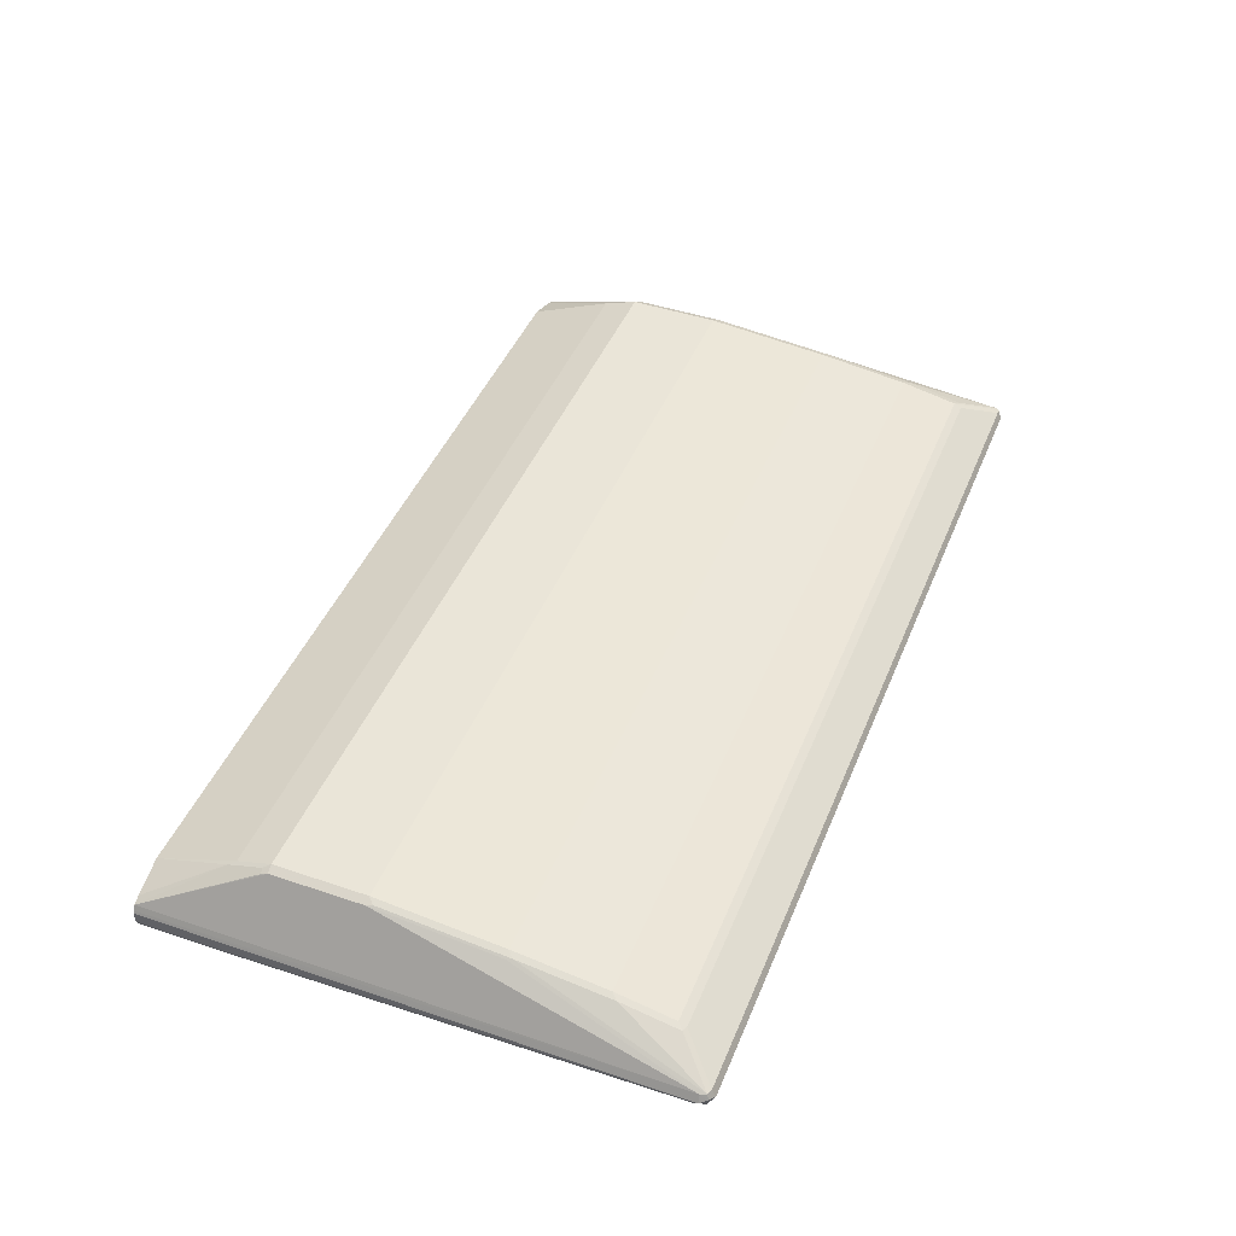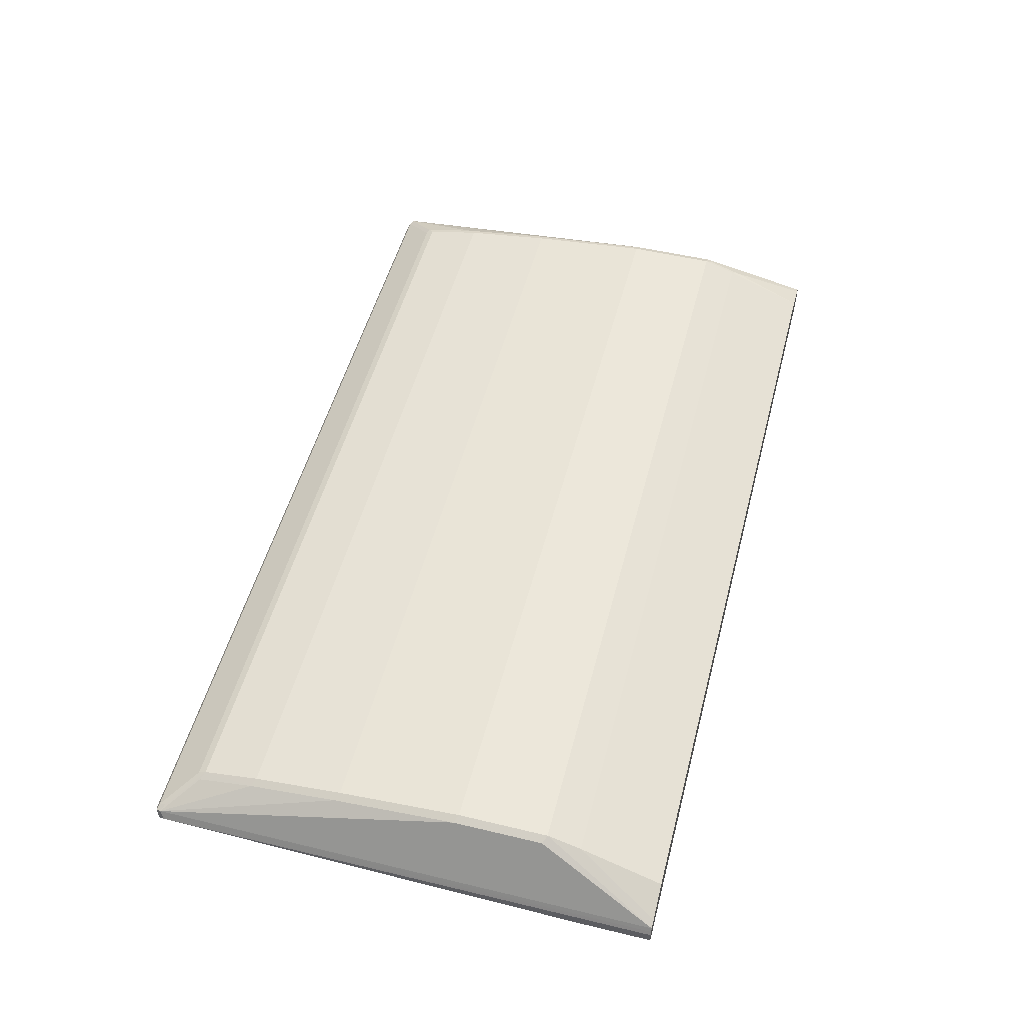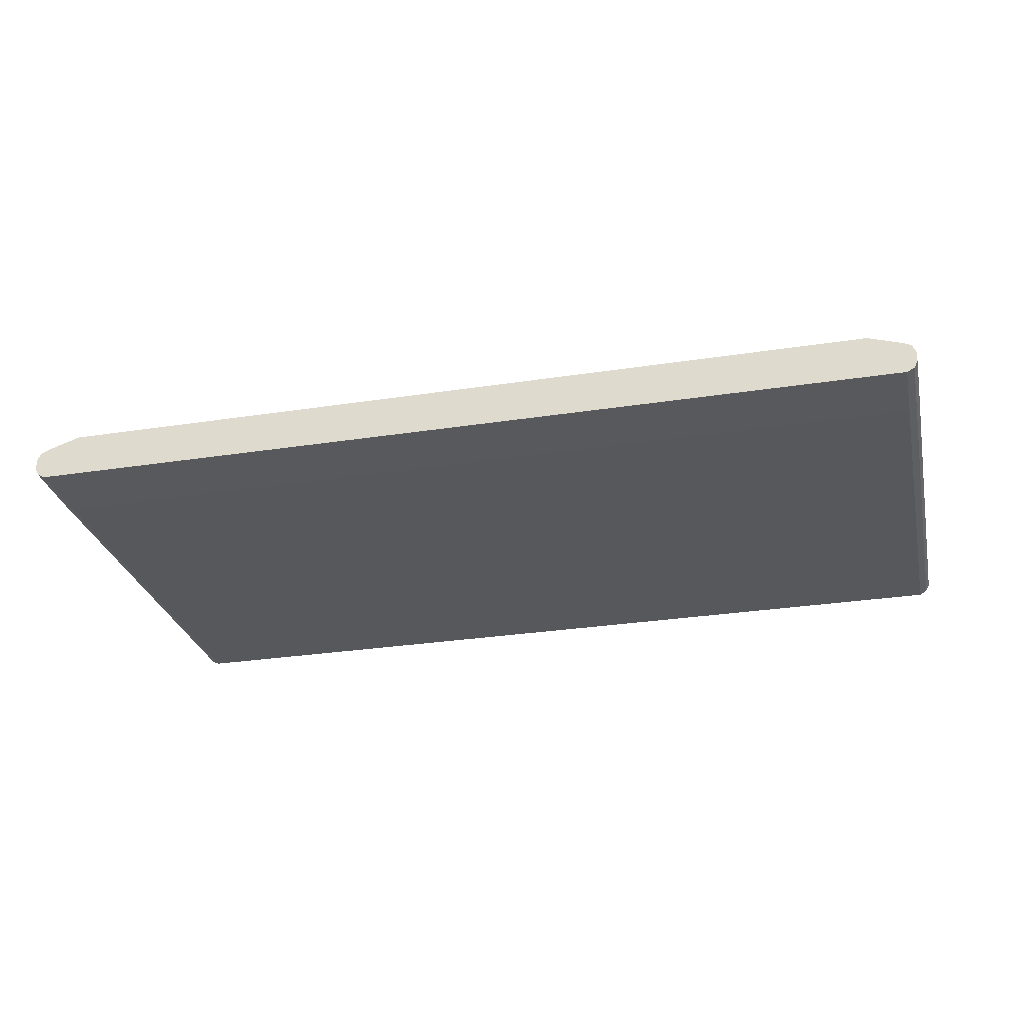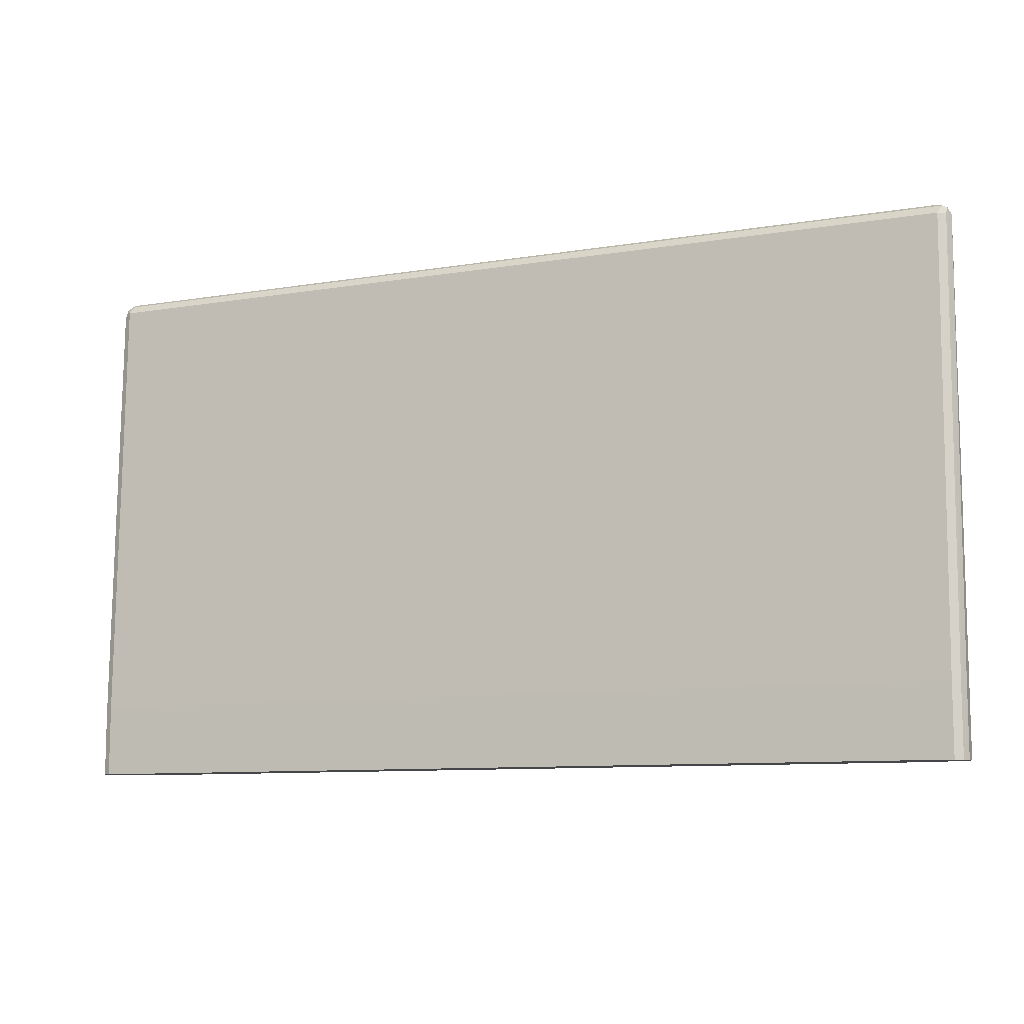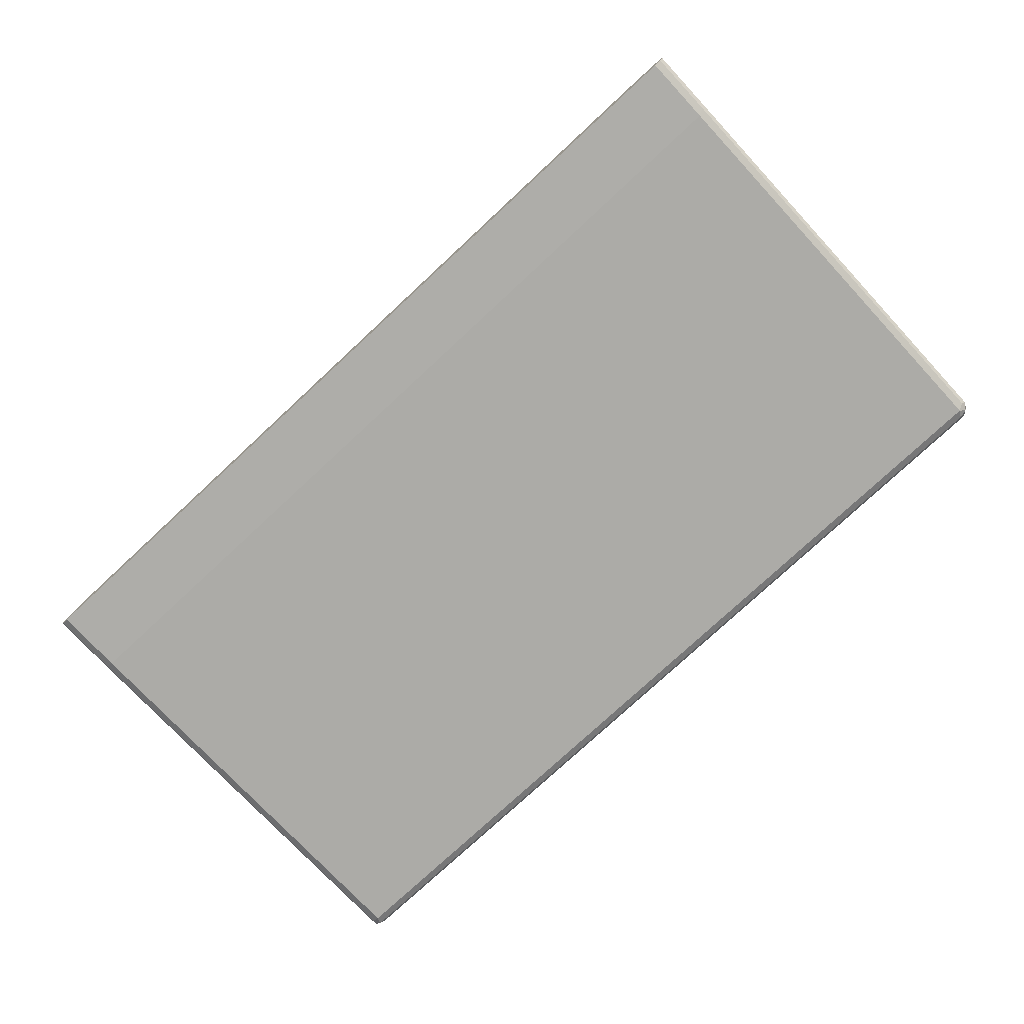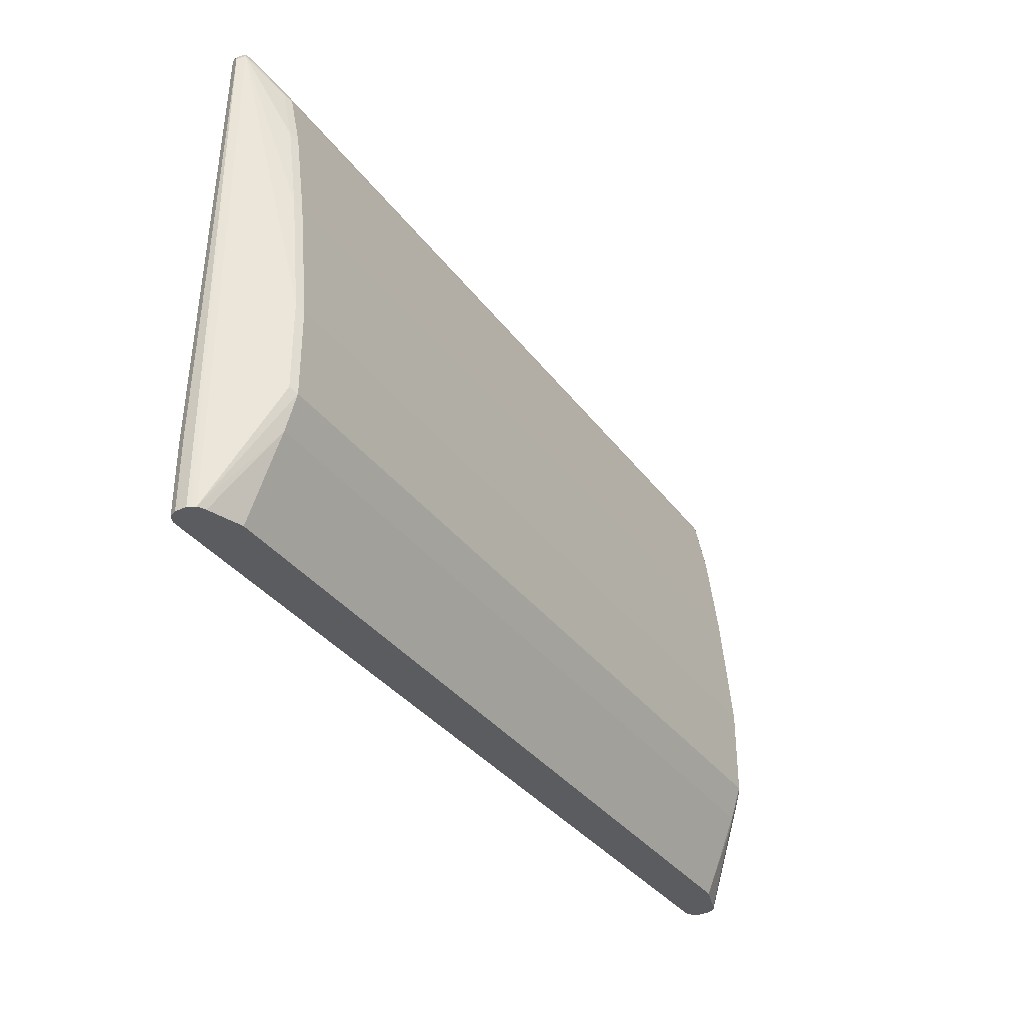
<metadata>
{"format":"obj","ext":"obj","renderer":"f3d","projection":"perspective","resolution":1024,"background":"white","views":[{"elev":44.8,"azim":-68.5,"up":"+Y"},{"elev":51.6,"azim":104.6,"up":"+Y"},{"elev":-29.5,"azim":-167.2,"up":"+Y"},{"elev":-9.5,"azim":23.6,"up":"+Z"},{"elev":-77.1,"azim":-137.1,"up":"+Y"},{"elev":-34.7,"azim":121.1,"up":"+Z"}]}
</metadata>
<code>
v 0.6558 -0.032 -0.005298
v 0.6558 -0.04799 -0.005298
v 0.6532 -0.0267 -0.005298
v 0.6558 -0.032 0.7199
v 0.6558 -0.04799 0.09606
v 0.6523 -0.05512 -0.005298
v 0.6505 -0.02132 -0.005298
v 0.6505 -0.02132 0.7252
v 0.6518 -0.03999 0.7279
v 0.6505 -0.032 0.7305
v 0.6518 -0.05599 0.104
v 0.6505 -0.05866 0.09606
v 0.6505 -0.05866 -0.005298
v 0.6399 -0.016 -0.005298
v 0.5918 0.04799 0.112
v 0.5918 0.06399 0.1601
v 0.6025 0.05866 0.1653
v 0.6399 -0.016 0.7199
v 0.6399 -0.02132 0.7305
v 0.6478 -0.02399 0.7318
v 0.6025 0.05866 0.2933
v 0.6025 0.04266 0.4693
v 0.6025 0.02666 0.5973
v 0.6025 0.01066 0.6772
v 0.5918 0.016 0.6719
v 0.6451 -0.04266 0.7305
v 0.6505 -0.04266 0.7199
v 0.6399 -0.032 0.7359
v 0.6399 -0.06399 0.09606
v 0.6399 -0.06399 -0.005298
v 0.5918 0 -0.005298
v -0.5918 0.04799 0.112
v 0.5918 0.06399 0.288
v -0.5918 0.06399 0.1601
v 0.5918 0.01066 0.6826
v -0.6399 -0.02132 0.7305
v 0.5918 0.04799 0.4639
v 0.5918 0.032 0.5919
v -0.5918 0.016 0.6719
v 0.6399 -0.04799 0.7199
v -0.6345 -0.04266 0.7305
v -0.6399 -0.032 0.7359
v -0.6399 -0.06399 0.09606
v -0.6399 -0.06399 -0.005298
v -0.5918 0 -0.005298
v -0.5972 0.04266 0.1014
v -0.5918 0.06399 0.288
v -0.5972 0.05866 0.1494
v -0.6039 0.05599 0.152
v -0.6025 0.05866 0.1601
v -0.5918 0.01066 0.6826
v -0.6478 -0.01999 0.7279
v -0.6505 -0.02666 0.7305
v -0.5918 0.04799 0.4639
v -0.5918 0.032 0.5919
v -0.5998 0.01199 0.6799
v -0.6399 -0.04799 0.7199
v -0.6478 -0.03999 0.7279
v -0.6505 -0.04266 0.7146
v -0.6505 -0.05866 0.09069
v -0.6505 -0.05866 0.01074
v -0.6504 -0.05869 -0.005298
v -0.6399 -0.016 -0.005298
v -0.6505 -0.02132 -0.005298
v -0.6025 0.05866 0.288
v -0.5998 0.05998 0.296
v -0.6505 -0.02132 0.7199
v -0.5998 0.02799 0.5999
v -0.5998 0.04399 0.4719
v -0.6558 -0.032 0.7199
v -0.6558 -0.04799 0.09606
v -0.6505 -0.05858 -0.005298
v -0.6558 -0.04799 -0.005298
v -0.6541 -0.02846 -0.005298
v -0.6025 0.04266 0.4639
v -0.6558 -0.032 -0.005298
f 34 50 65
f 36 53 42
f 34 65 47
f 36 51 56
f 36 56 52
f 36 52 53
f 37 54 55
f 41 42 58
f 39 55 68
f 39 68 56
f 42 53 58
f 39 56 51
f 41 58 57
f 34 49 50
f 37 55 38
f 34 48 49
f 25 51 35
f 33 47 54
f 25 55 39
f 43 57 59
f 25 39 51
f 26 40 27
f 26 28 42
f 26 42 41
f 26 41 57
f 26 57 40
f 29 40 57
f 29 57 43
f 29 43 44
f 29 44 30
f 32 45 46
f 32 46 48
f 32 48 34
f 33 54 37
f 43 59 60
f 65 75 69
f 43 61 44
f 54 68 55
f 57 58 59
f 58 70 59
f 59 70 71
f 59 71 60
f 60 71 73
f 60 73 61
f 61 72 62
f 61 73 72
f 64 74 67
f 65 67 75
f 65 69 66
f 67 74 70
f 70 74 76
f 25 38 55
f 54 69 68
f 43 60 61
f 53 70 58
f 52 75 67
f 44 61 62
f 45 63 46
f 46 63 64
f 46 64 49
f 46 49 48
f 47 65 66
f 47 66 69
f 47 69 54
f 49 64 50
f 50 64 67
f 50 67 65
f 52 67 53
f 52 56 68
f 52 68 69
f 52 69 75
f 53 67 70
f 23 25 24
f 1 72 73
f 22 38 23
f 2 5 6
f 3 7 8
f 3 8 4
f 4 9 11
f 4 11 5
f 4 8 10
f 1 5 2
f 4 10 9
f 5 12 6
f 6 12 13
f 7 14 15
f 7 15 16
f 7 16 17
f 7 17 21
f 5 11 12
f 1 4 5
f 1 3 4
f 1 7 3
f 1 2 6
f 1 6 13
f 1 13 30
f 1 30 44
f 1 44 62
f 1 62 72
f 70 76 73
f 1 73 76
f 1 76 74
f 1 74 64
f 1 64 63
f 1 63 45
f 1 45 31
f 1 31 14
f 1 14 7
f 7 21 8
f 8 18 19
f 8 19 20
f 8 20 10
f 15 34 16
f 16 33 21
f 16 21 17
f 16 34 47
f 16 47 33
f 18 25 19
f 19 28 20
f 19 25 35
f 19 35 51
f 19 51 36
f 19 36 42
f 19 42 28
f 21 33 22
f 22 33 37
f 22 37 38
f 15 32 34
f 23 38 25
f 15 45 32
f 14 31 15
f 8 21 22
f 8 22 23
f 8 23 24
f 8 24 25
f 8 25 18
f 9 10 26
f 9 26 27
f 9 27 12
f 9 12 11
f 10 20 28
f 10 28 26
f 12 27 40
f 12 40 29
f 12 29 30
f 12 30 13
f 15 31 45
f 70 73 71

</code>
